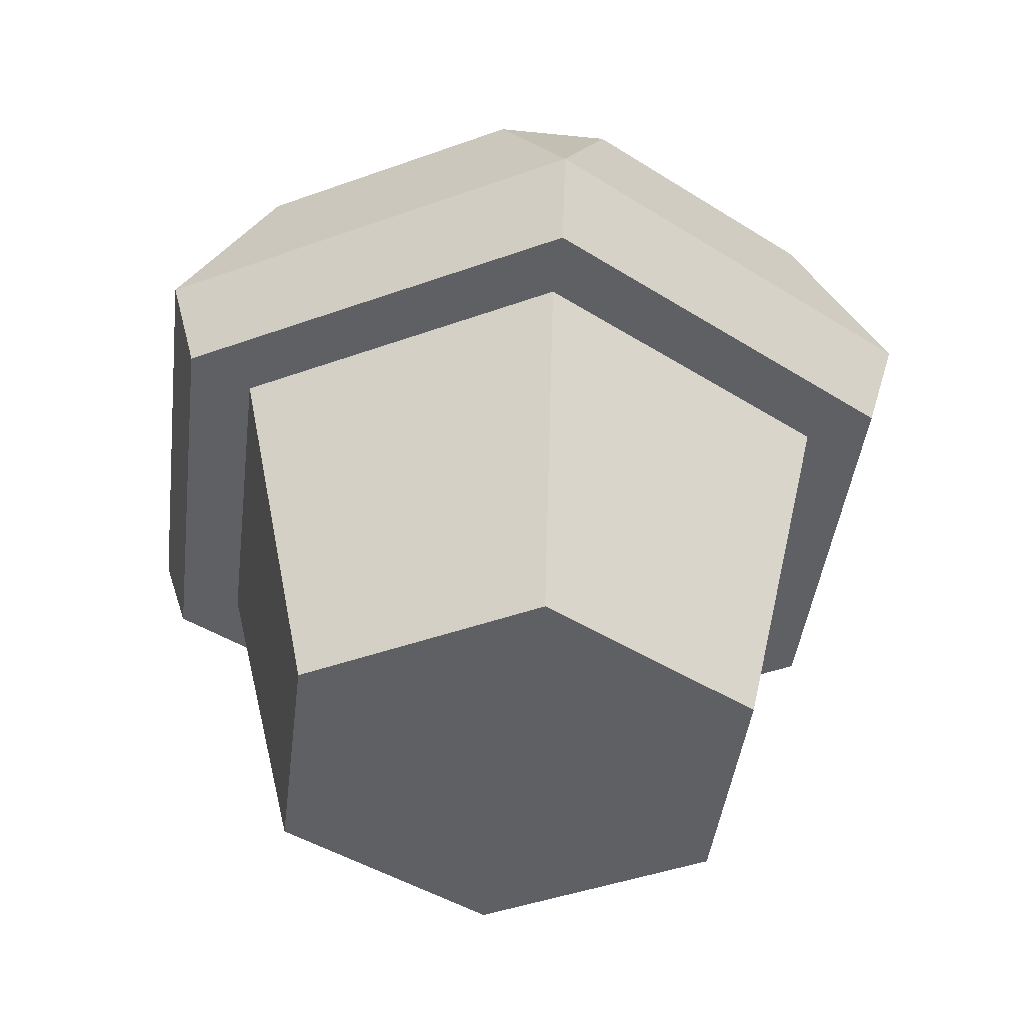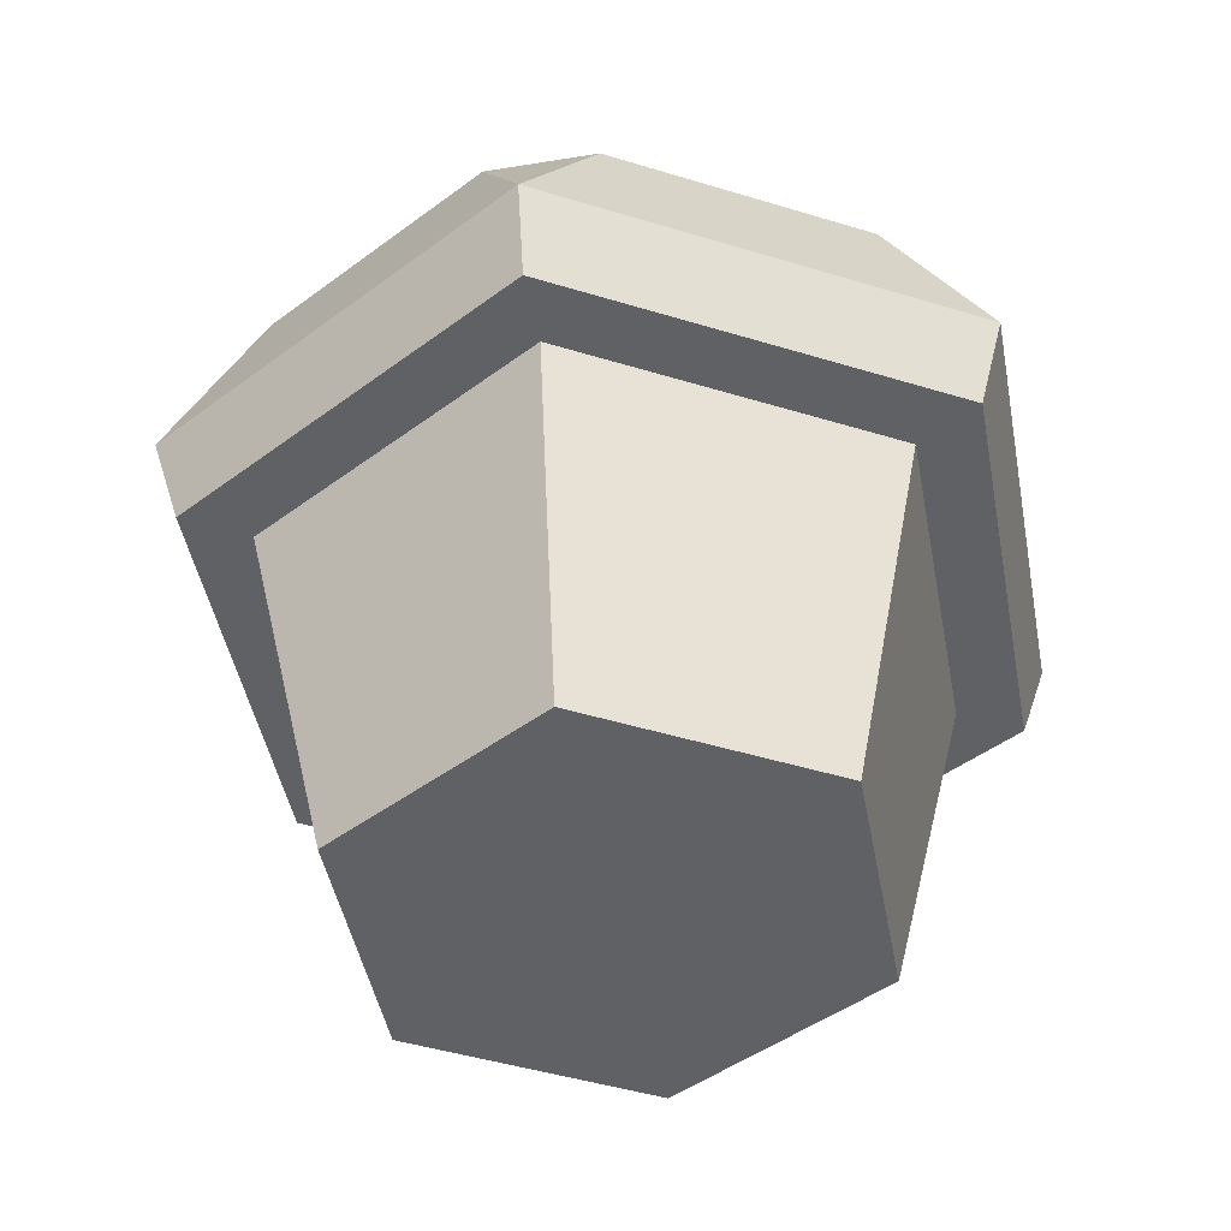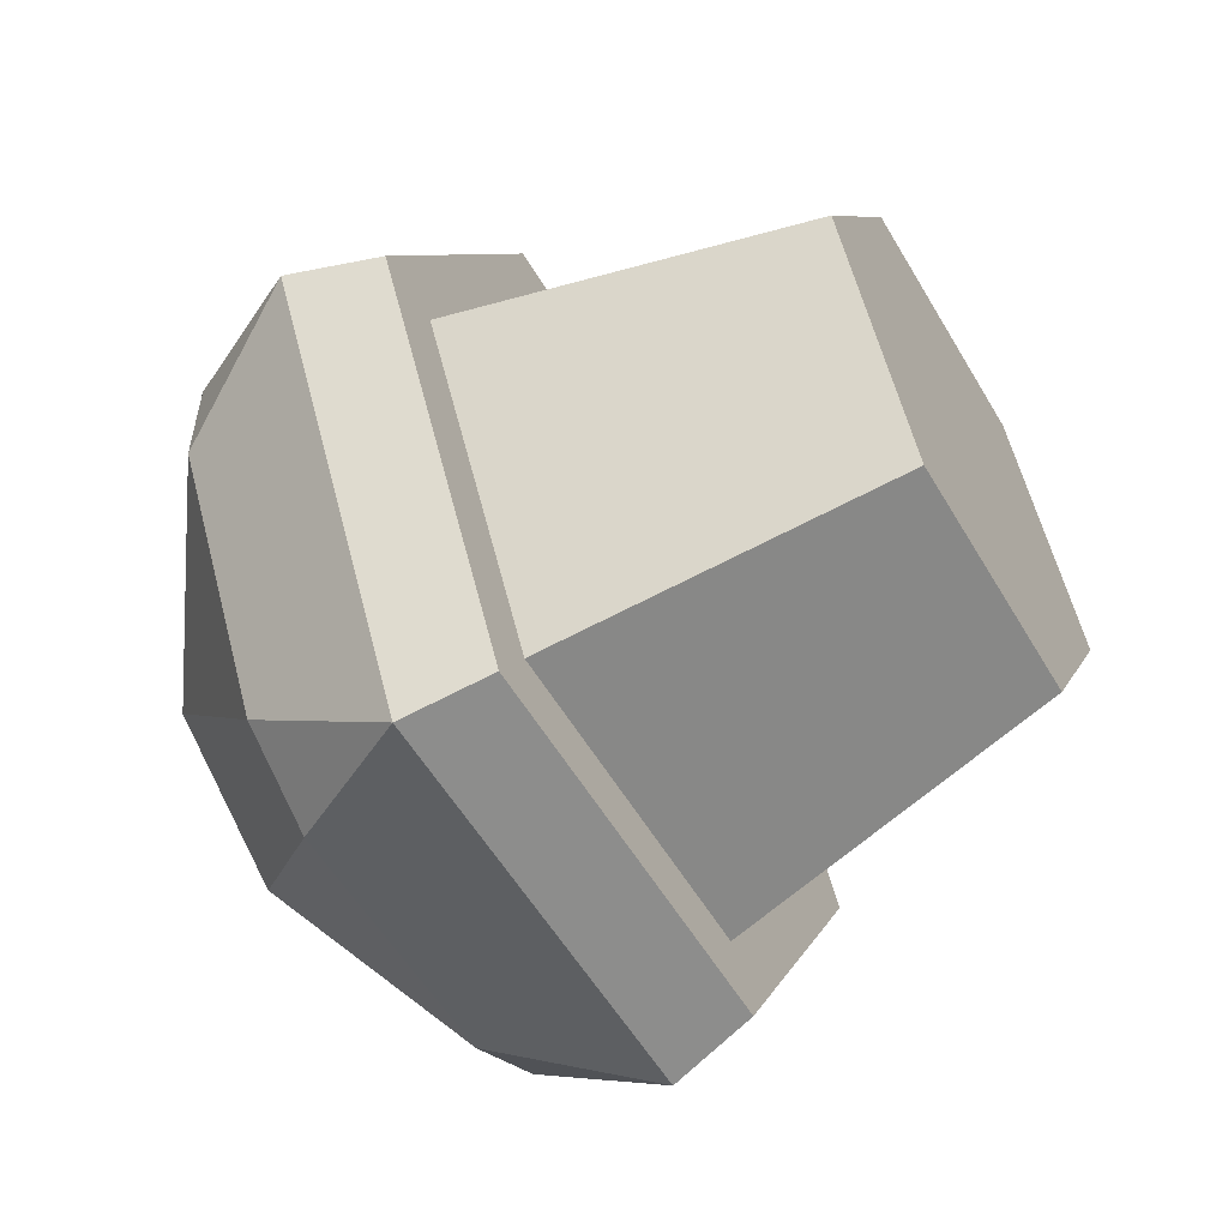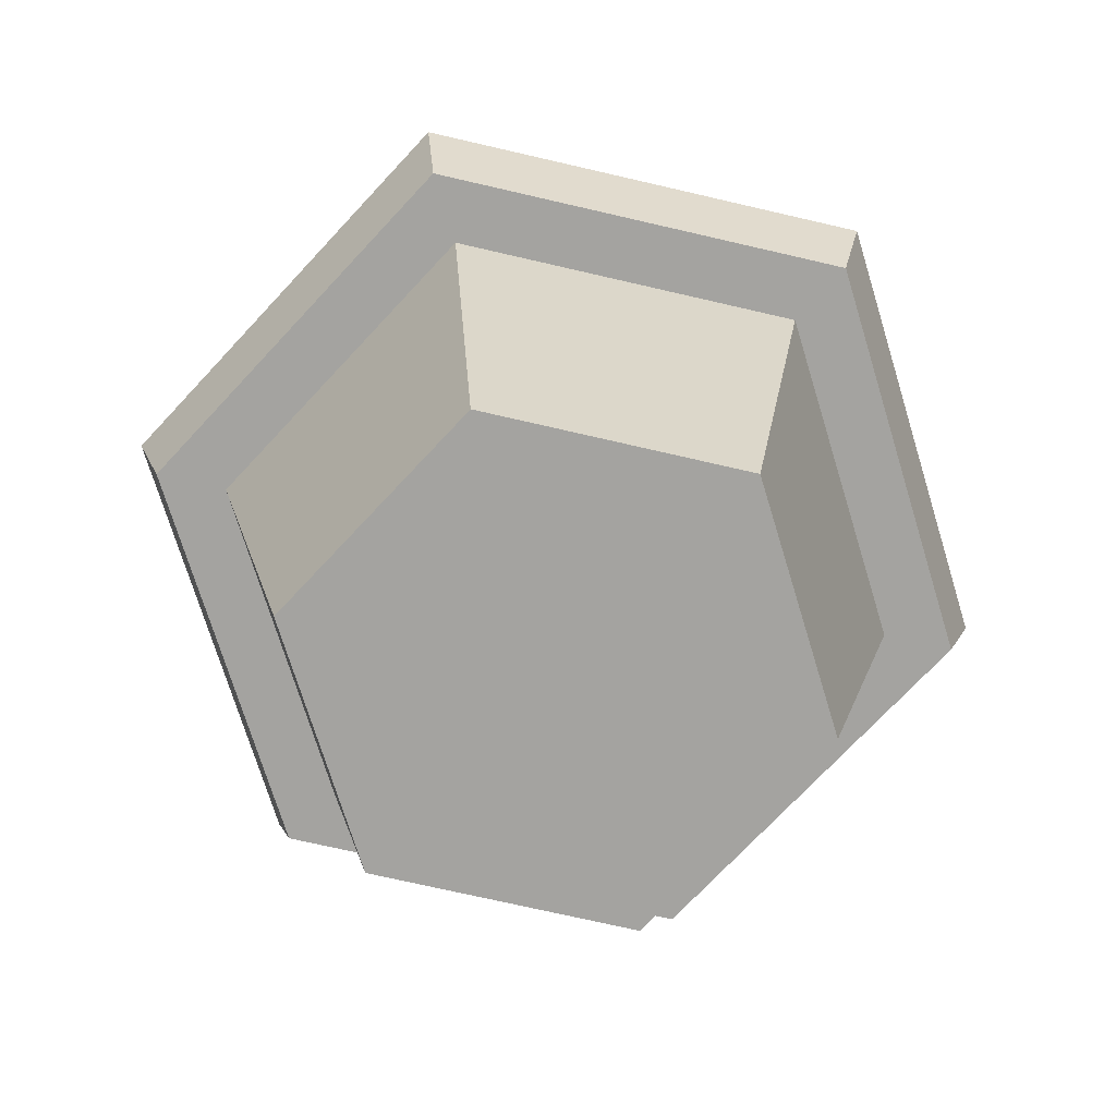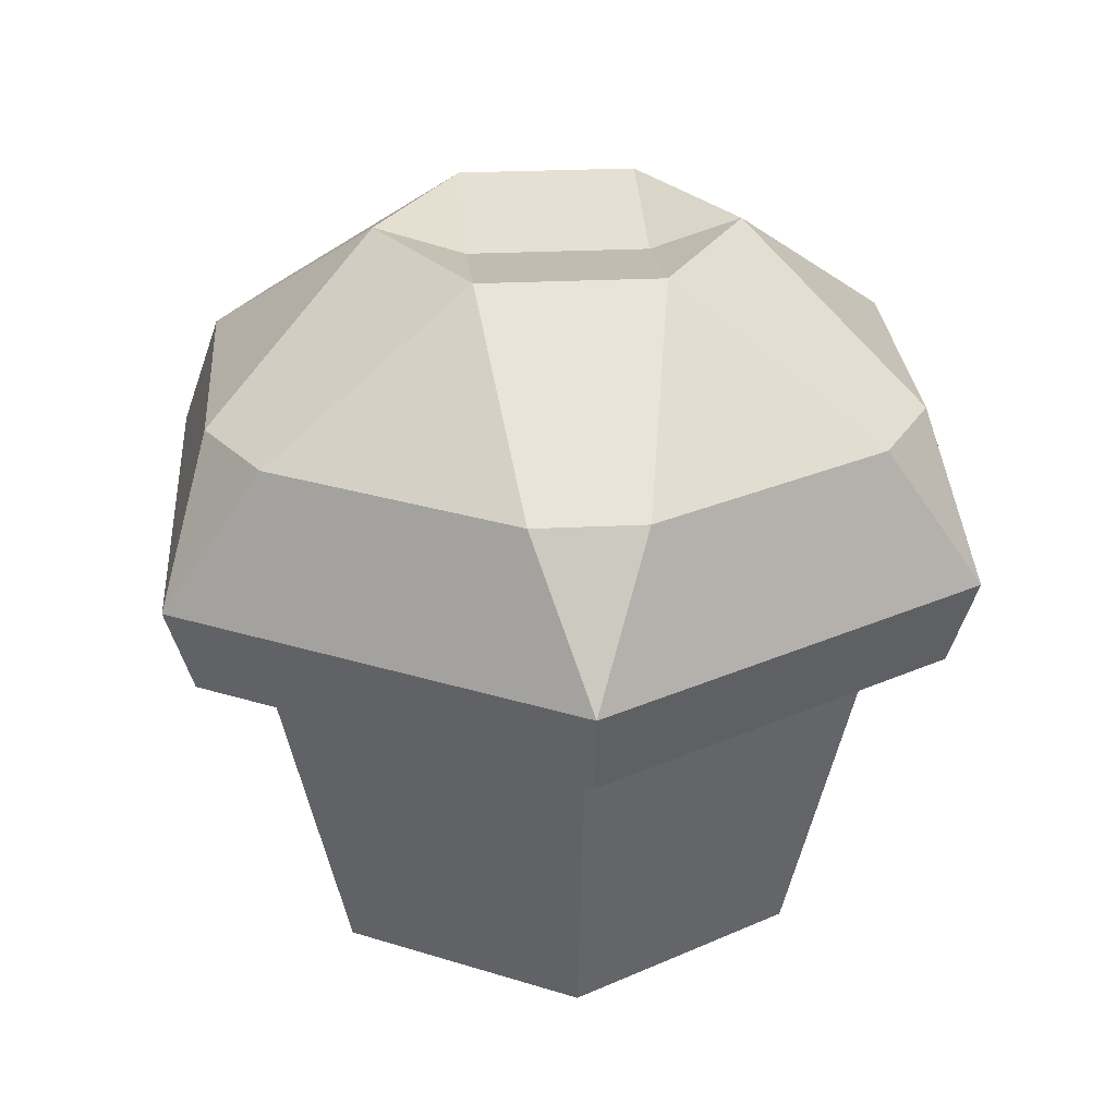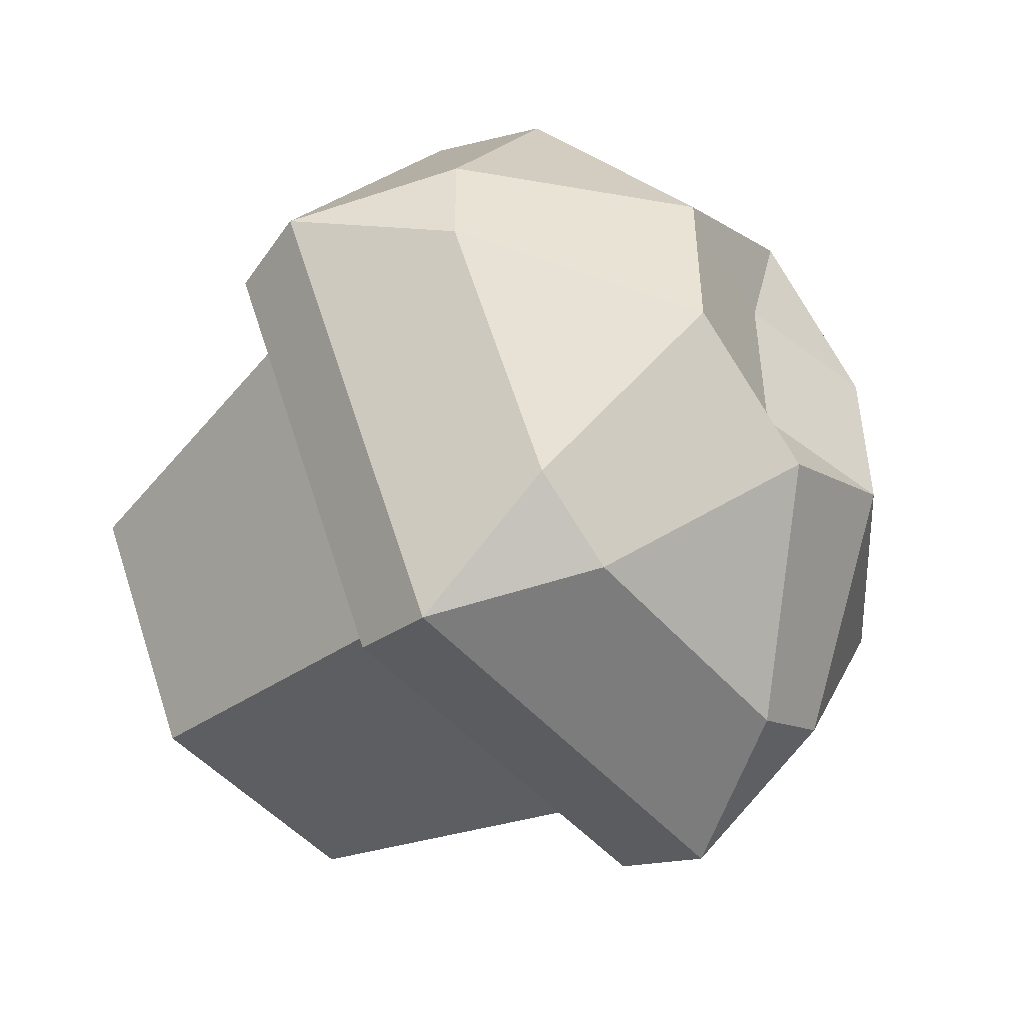
<metadata>
{"format":"obj","ext":"obj","renderer":"f3d","projection":"perspective","resolution":1024,"background":"white","views":[{"elev":-43.3,"azim":83.1,"up":"+Y"},{"elev":-45.8,"azim":-19.4,"up":"+Y"},{"elev":-56.1,"azim":-59.8,"up":"+Z"},{"elev":-72.8,"azim":-73.0,"up":"+Y"},{"elev":27.3,"azim":85.7,"up":"+Y"},{"elev":-47.7,"azim":128.5,"up":"+Z"}]}
</metadata>
<code>
o muffin
v -0 1.909 0.2439
v -0.4224 1.989 0.2439
v -0 1.989 0.4878
v 0.6243 1.589 -0.7862
v 0.6094 1.189 -1.056
v 0.3687 1.589 -0.9337
v -0.3687 1.589 -0.9337
v -0.6094 1.189 -1.056
v -0.6243 1.589 -0.7862
v -0.993 1.589 -0.1475
v -1.219 1.189 0
v -0.993 1.589 0.1475
v -0.6243 1.589 0.7862
v -0.6094 1.189 1.056
v -0.3687 1.589 0.9337
v 0.3687 1.589 0.9337
v 0.6094 1.189 1.056
v 0.6243 1.589 0.7862
v 0.993 1.589 -0.1475
v 0.993 1.589 0.1475
v 1.219 1.189 0
v -0.5696 0.9488 0.9865
v -1.139 0.9488 0
v -0 1.989 -0.4878
v 0.5696 0.9488 -0.9865
v 1.139 0.9488 0
v 0.4224 1.989 -0.2439
v 0.5696 0.9488 0.9865
v 0.4224 1.989 0.2439
v -0.5696 0.9488 -0.9865
v -0.4224 1.989 -0.2439
v -0.9437 0.9488 0
v -0.4719 0.9488 -0.8173
v 0.4719 0.9488 -0.8173
v 0.9437 0.9488 0
v -0.4719 0.9488 0.8173
v 0.4719 0.9488 0.8173
v -0 1.909 -0.2439
v -0.3539 0 -0.613
v -0.3539 -0 0.613
v -0.7078 0 -0
v 0.3539 0 -0.613
v 0.3539 -0 0.613
v 0.7078 0 -0
f 1 2 3
f 4 5 6
f 7 8 9
f 10 11 12
f 13 14 15
f 16 17 18
f 19 20 21
f 11 22 14
f 22 11 23
f 2 12 13
f 6 7 24
f 25 21 26
f 21 25 5
f 19 4 27
f 16 3 15
f 17 22 28
f 22 17 14
f 28 21 17
f 21 28 26
f 20 29 18
f 8 25 30
f 25 8 5
f 11 30 23
f 30 11 8
f 5 19 21
f 19 5 4
f 16 29 3
f 29 16 18
f 31 7 9
f 7 31 24
f 27 6 24
f 6 27 4
f 13 11 14
f 11 13 12
f 16 14 17
f 14 16 15
f 2 10 12
f 10 2 31
f 15 2 13
f 2 15 3
f 21 18 17
f 18 21 20
f 7 5 8
f 5 7 6
f 20 27 29
f 27 20 19
f 31 9 10
f 10 8 11
f 8 10 9
f 30 32 23
f 32 30 33
f 33 30 25
f 33 25 34
f 34 25 35
f 35 25 26
f 32 22 23
f 22 32 36
f 22 36 28
f 28 35 26
f 28 36 37
f 28 37 35
f 24 31 38
f 27 24 38
f 29 1 3
f 1 31 2
f 31 1 38
f 29 38 1
f 38 29 27
f 39 40 41
f 40 39 42
f 40 42 43
f 43 42 44
f 32 40 36
f 40 32 41
f 33 41 32
f 41 33 39
f 43 35 37
f 35 43 44
f 37 40 43
f 40 37 36
f 33 42 39
f 42 33 34
f 42 35 44
f 35 42 34

</code>
